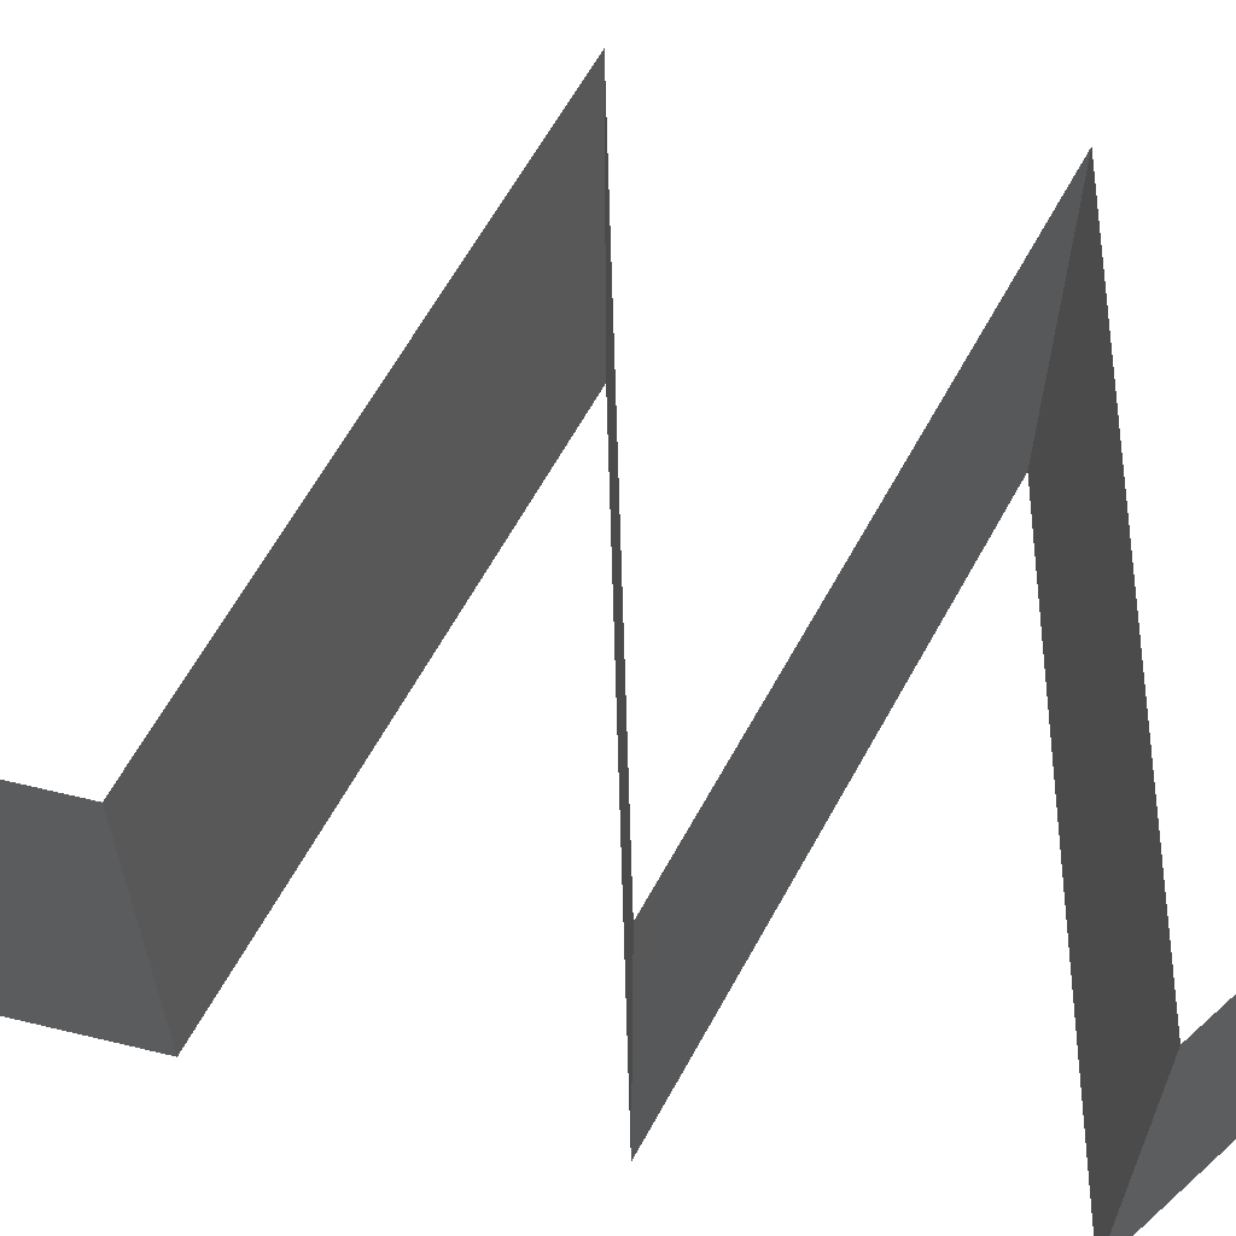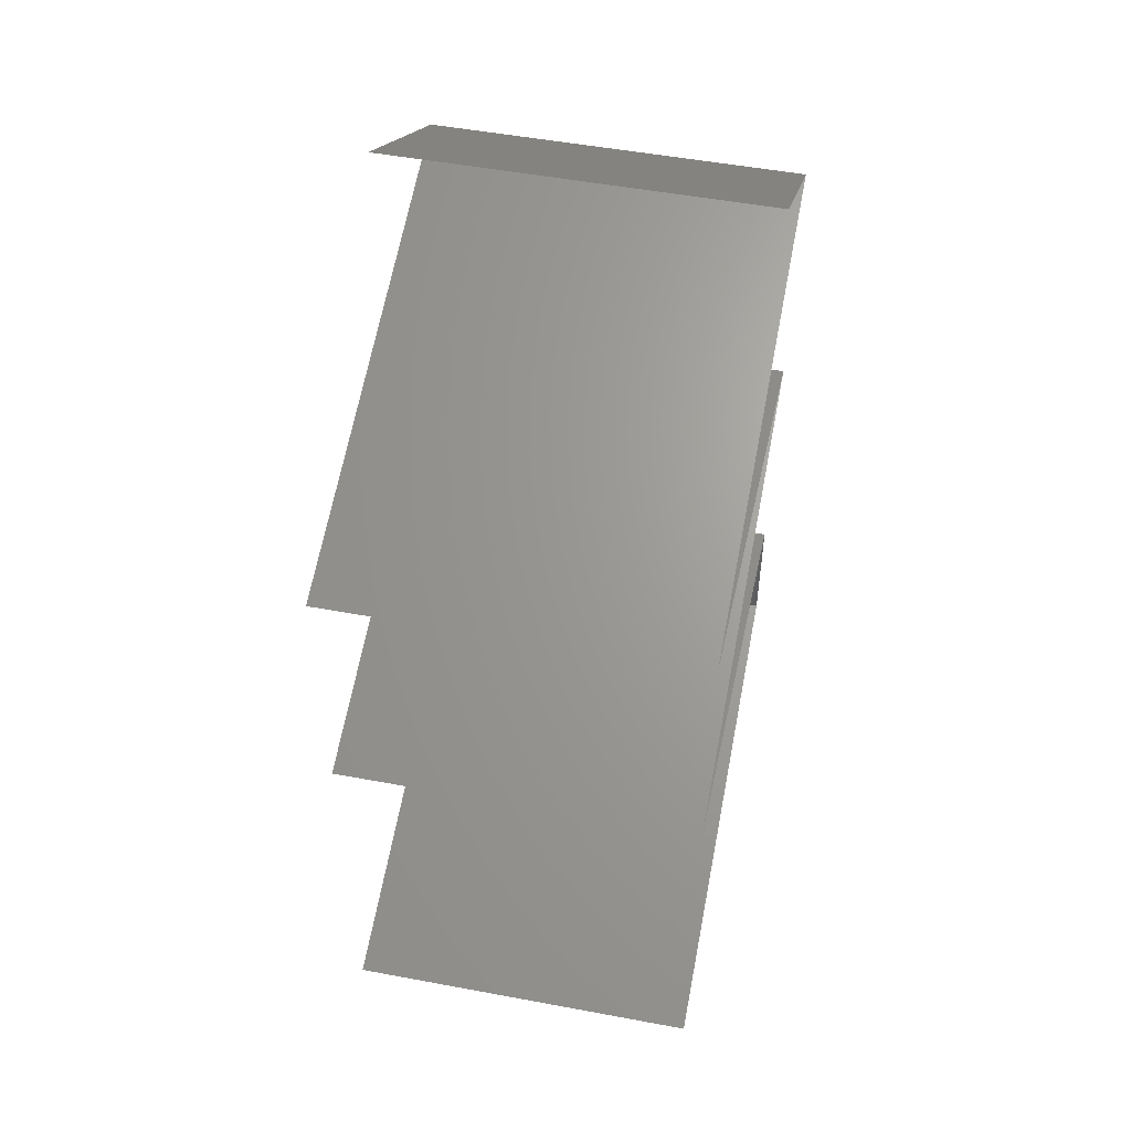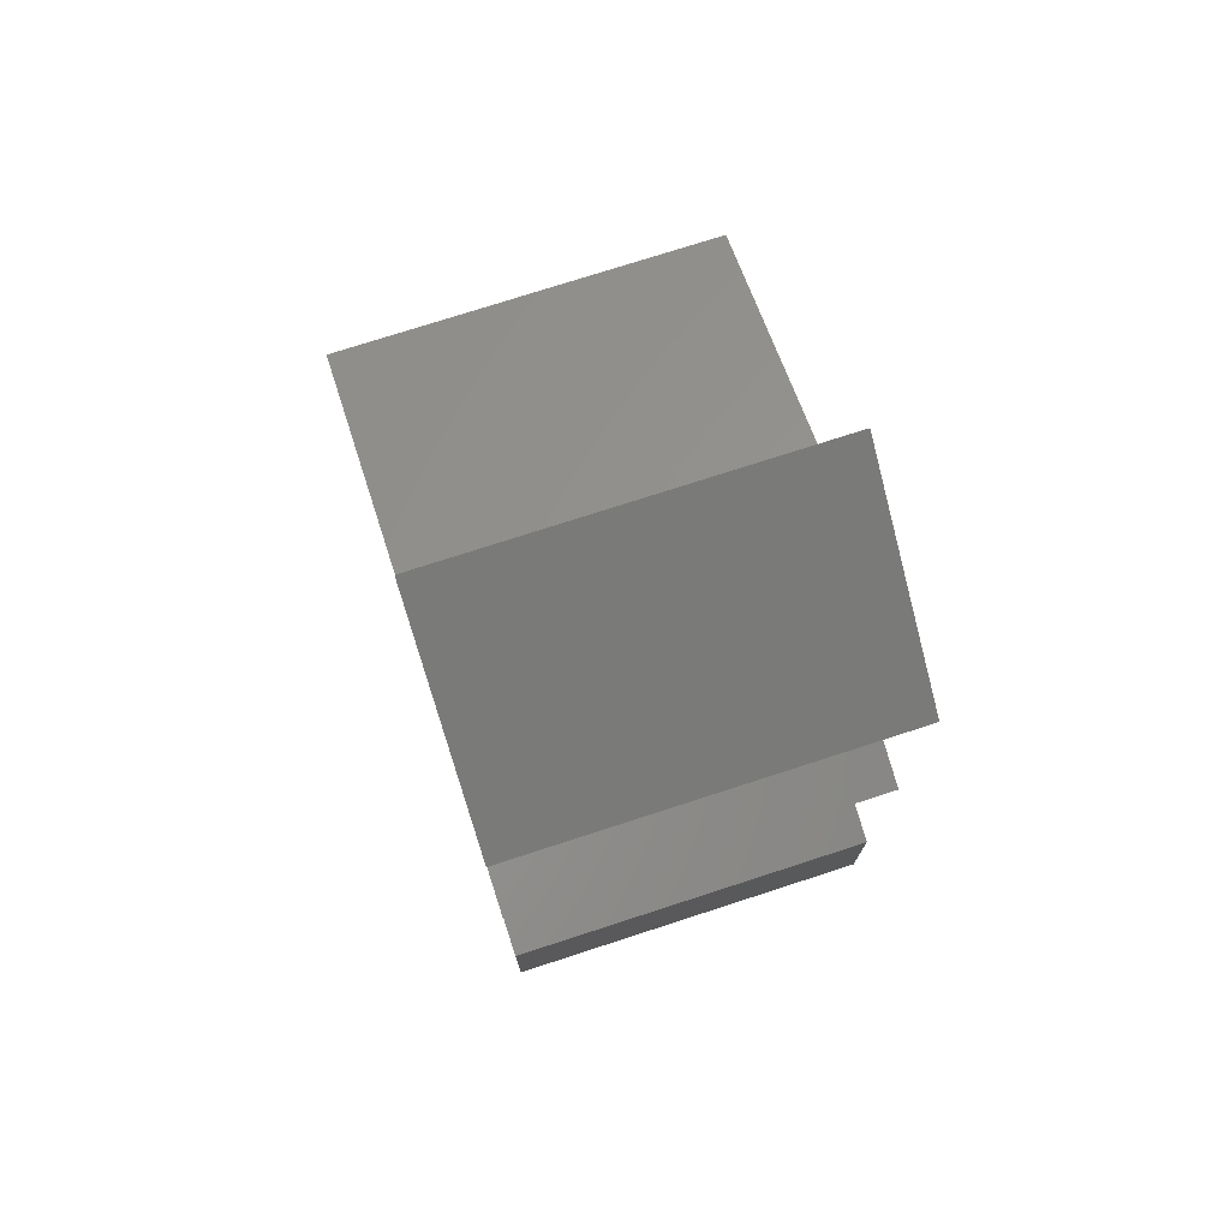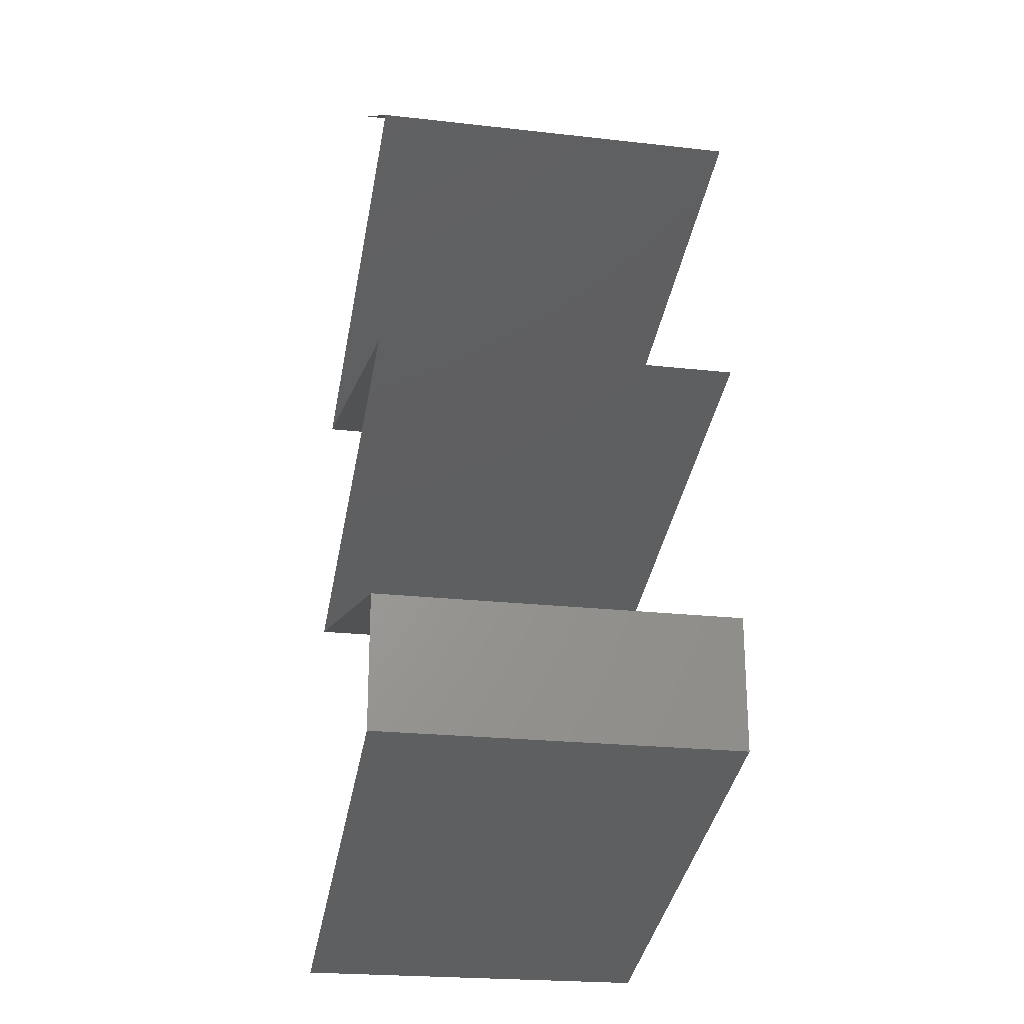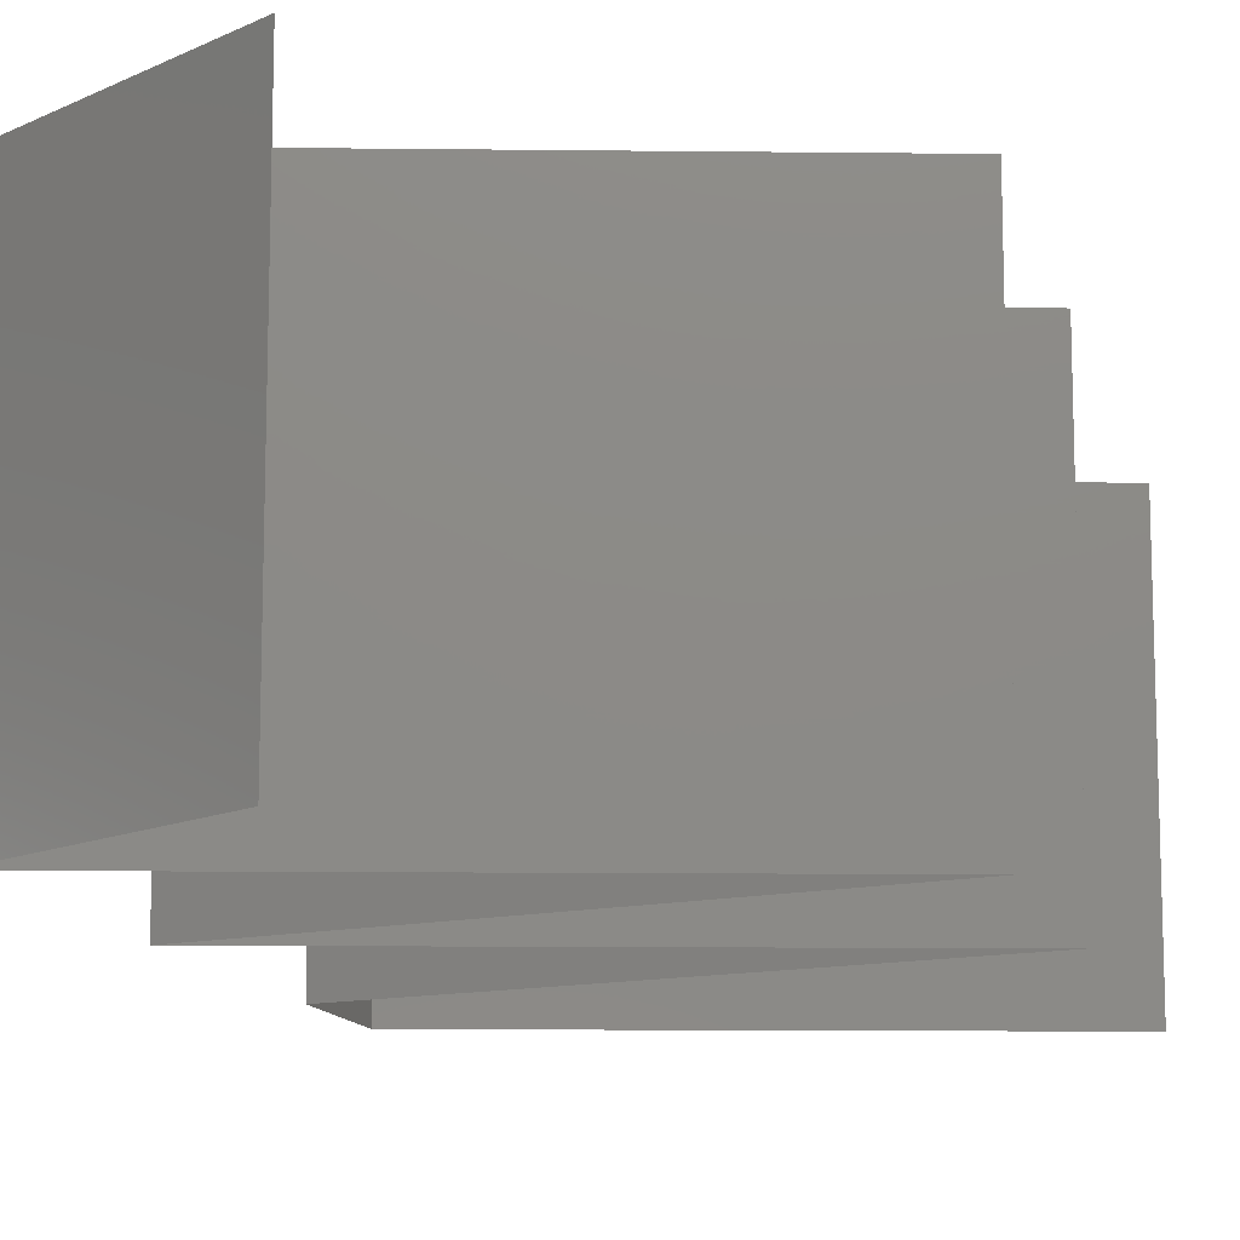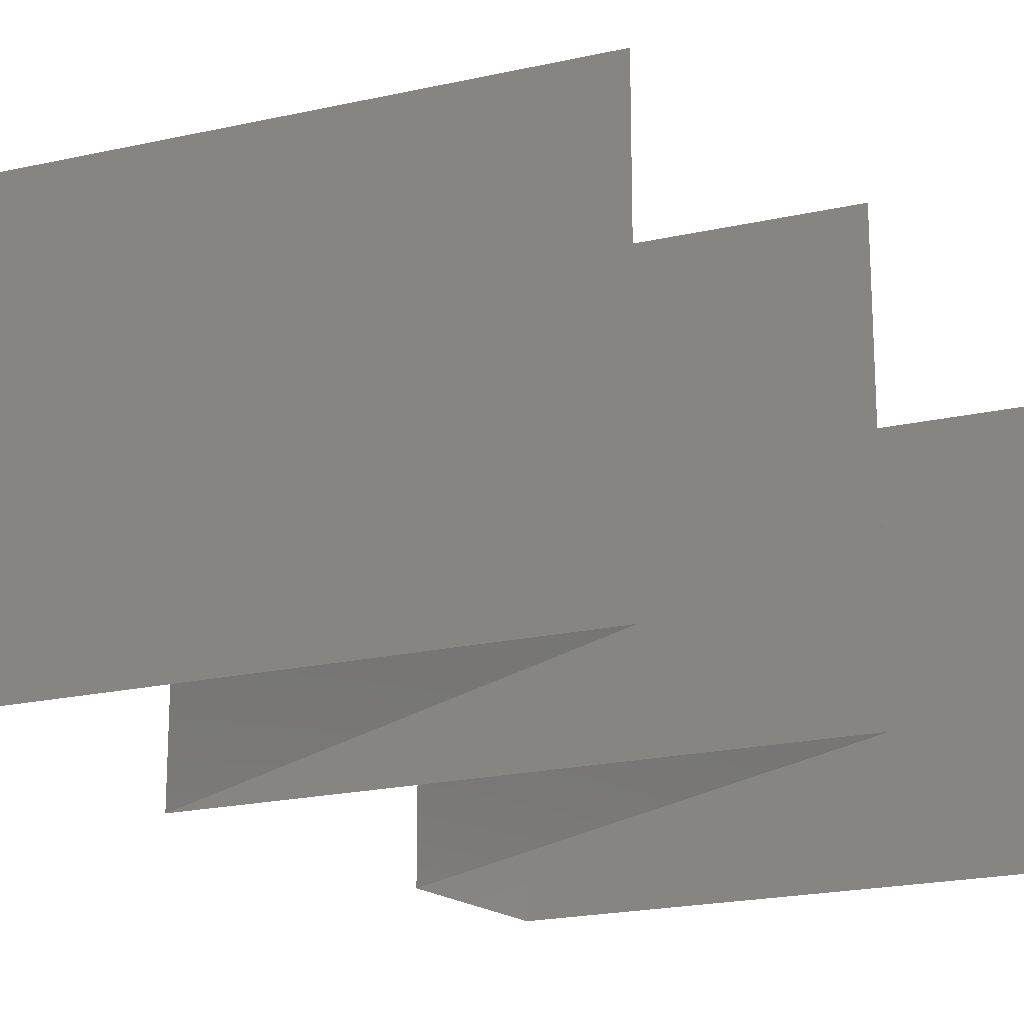
<metadata>
{"format":"stl","ext":"stl","renderer":"f3d","projection":"perspective","resolution":1024,"background":"white","views":[{"elev":63.6,"azim":103.6,"up":"+Z"},{"elev":51.6,"azim":-78.6,"up":"+Y"},{"elev":74.6,"azim":72.0,"up":"+Y"},{"elev":-23.2,"azim":79.2,"up":"+Y"},{"elev":-12.6,"azim":-166.2,"up":"+Z"},{"elev":-20.4,"azim":-142.2,"up":"+Z"}]}
</metadata>
<code>
# stl→obj: 78 verts, 114 faces
v 0.0445 0.05531 0
v 0.05 0.05162 0.01
v 0.039 0.059 0.01
v 0.0445 0.05531 0.02
v 0.039 0.059 0
v 0.039 0.059 0.02
v 0.05 0.05162 0
v 0.05 0.05162 0.02
v 0.032 0.04671 0.02
v 0.041 0.04917 0.02
v 0.0365 0.04794 0.01193
v 0.04353 0.04986 0.0131
v 0.023 0.04425 0.01
v 0.023 0.04425 0.02
v 0.02947 0.04602 0.0131
v 0.0365 0.04794 0.004832
v 0.02903 0.0459 0.006254
v 0.04397 0.04998 0.006254
v 0.023 0.04425 0
v 0.041 0.04917 0
v 0.032 0.04671 0
v 0.032 0.04179 0
v 0.041 0.03933 0
v 0.0365 0.04056 0.008075
v 0.05 0.03687 0
v 0.05 0.03687 0.01
v 0.04353 0.03864 0.006902
v 0.02947 0.04248 0.006902
v 0.0365 0.04056 0.01517
v 0.02903 0.0426 0.01375
v 0.04397 0.03852 0.01375
v 0.05 0.03687 0.02
v 0.041 0.03933 0.02
v 0.032 0.04179 0.02
v 0.032 0.03196 0.02
v 0.041 0.03442 0.02
v 0.0365 0.03319 0.01193
v 0.04353 0.03511 0.0131
v 0.023 0.0295 0.01
v 0.023 0.0295 0.02
v 0.02947 0.03127 0.0131
v 0.0365 0.03319 0.004832
v 0.02903 0.03115 0.006254
v 0.04397 0.03523 0.006254
v 0.023 0.0295 0
v 0.041 0.03442 0
v 0.032 0.03196 0
v 0.032 0.02704 0
v 0.041 0.02458 0
v 0.0365 0.02581 0.008075
v 0.05 0.02212 0
v 0.05 0.02212 0.01
v 0.04353 0.02389 0.006902
v 0.02947 0.02773 0.006902
v 0.0365 0.02581 0.01517
v 0.02903 0.02785 0.01375
v 0.04397 0.02377 0.01375
v 0.05 0.02212 0.02
v 0.041 0.02458 0.02
v 0.032 0.02704 0.02
v 0.05 0.01475 0.01
v 0.05 0.01844 0.015
v 0.05 0.01844 0.005
v 0.05 0.01475 0.02
v 0.05 0.01475 0
v 0.032 0.009833 0.02
v 0.041 0.01229 0.02
v 0.0365 0.01106 0.01193
v 0.04353 0.01298 0.0131
v 0.023 0.007375 0.01
v 0.023 0.007375 0.02
v 0.02947 0.009141 0.0131
v 0.0365 0.01106 0.004832
v 0.02903 0.009021 0.006254
v 0.04397 0.0131 0.006254
v 0.023 0.007375 0
v 0.041 0.01229 0
v 0.032 0.009833 0
f 1 2 3
f 2 4 3
f 1 3 5
f 3 4 6
f 2 1 7
f 4 2 8
f 9 10 11
f 8 2 12
f 13 14 15
f 10 8 12
f 14 9 15
f 11 16 17
f 16 11 18
f 19 13 17
f 2 7 18
f 15 11 17
f 11 12 18
f 7 20 18
f 21 19 17
f 9 11 15
f 11 10 12
f 20 21 16
f 16 21 17
f 20 16 18
f 13 15 17
f 12 2 18
f 22 23 24
f 25 26 27
f 13 19 28
f 23 25 27
f 19 22 28
f 24 29 30
f 29 24 31
f 14 13 30
f 26 32 31
f 28 24 30
f 24 27 31
f 32 33 31
f 34 14 30
f 22 24 28
f 24 23 27
f 33 34 29
f 29 34 30
f 33 29 31
f 13 28 30
f 27 26 31
f 35 36 37
f 32 26 38
f 39 40 41
f 36 32 38
f 40 35 41
f 37 42 43
f 42 37 44
f 45 39 43
f 26 25 44
f 41 37 43
f 37 38 44
f 25 46 44
f 47 45 43
f 35 37 41
f 37 36 38
f 46 47 42
f 42 47 43
f 46 42 44
f 39 41 43
f 38 26 44
f 48 49 50
f 51 52 53
f 39 45 54
f 49 51 53
f 45 48 54
f 50 55 56
f 55 50 57
f 40 39 56
f 52 58 57
f 54 50 56
f 50 53 57
f 58 59 57
f 60 40 56
f 50 49 53
f 48 50 54
f 59 60 55
f 55 60 56
f 59 55 57
f 39 54 56
f 53 52 57
f 52 61 62
f 61 52 63
f 64 58 62
f 51 65 63
f 52 51 63
f 58 52 62
f 65 61 63
f 61 64 62
f 66 67 68
f 64 61 69
f 70 71 72
f 71 66 72
f 67 64 69
f 68 73 74
f 73 68 75
f 76 70 74
f 61 65 75
f 72 68 74
f 68 69 75
f 65 77 75
f 78 76 74
f 66 68 72
f 68 67 69
f 77 78 73
f 73 78 74
f 77 73 75
f 70 72 74
f 69 61 75

</code>
